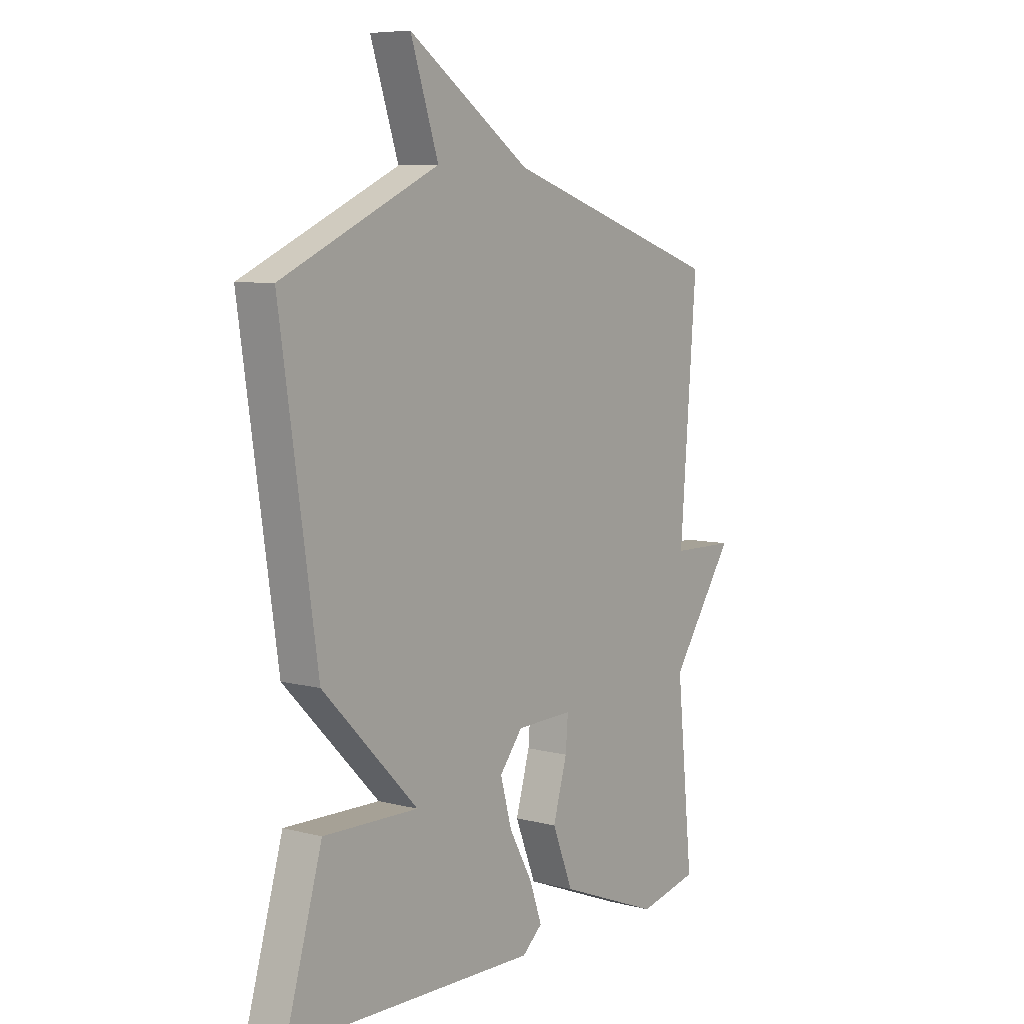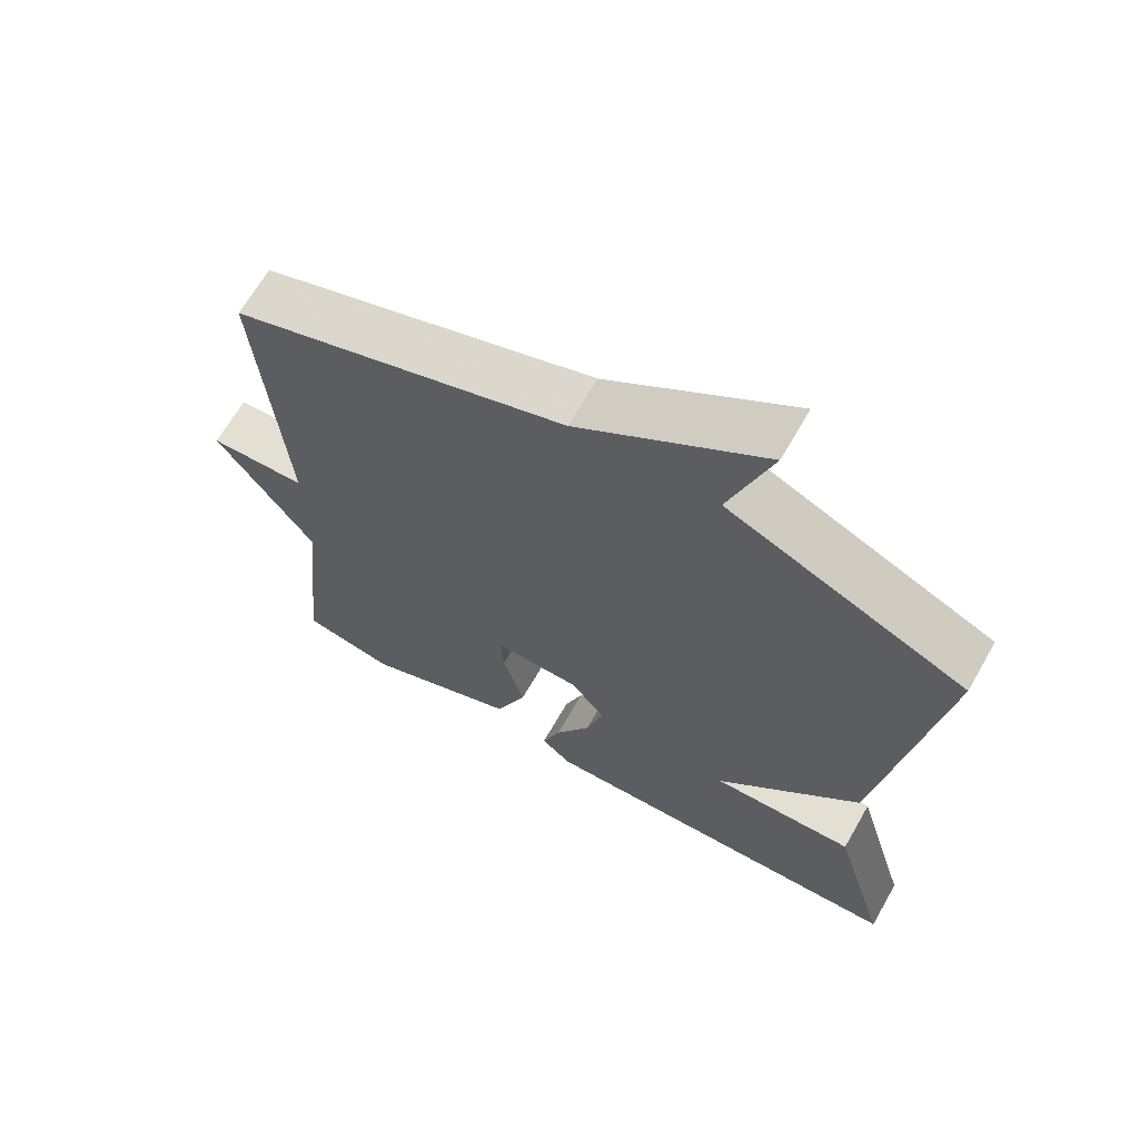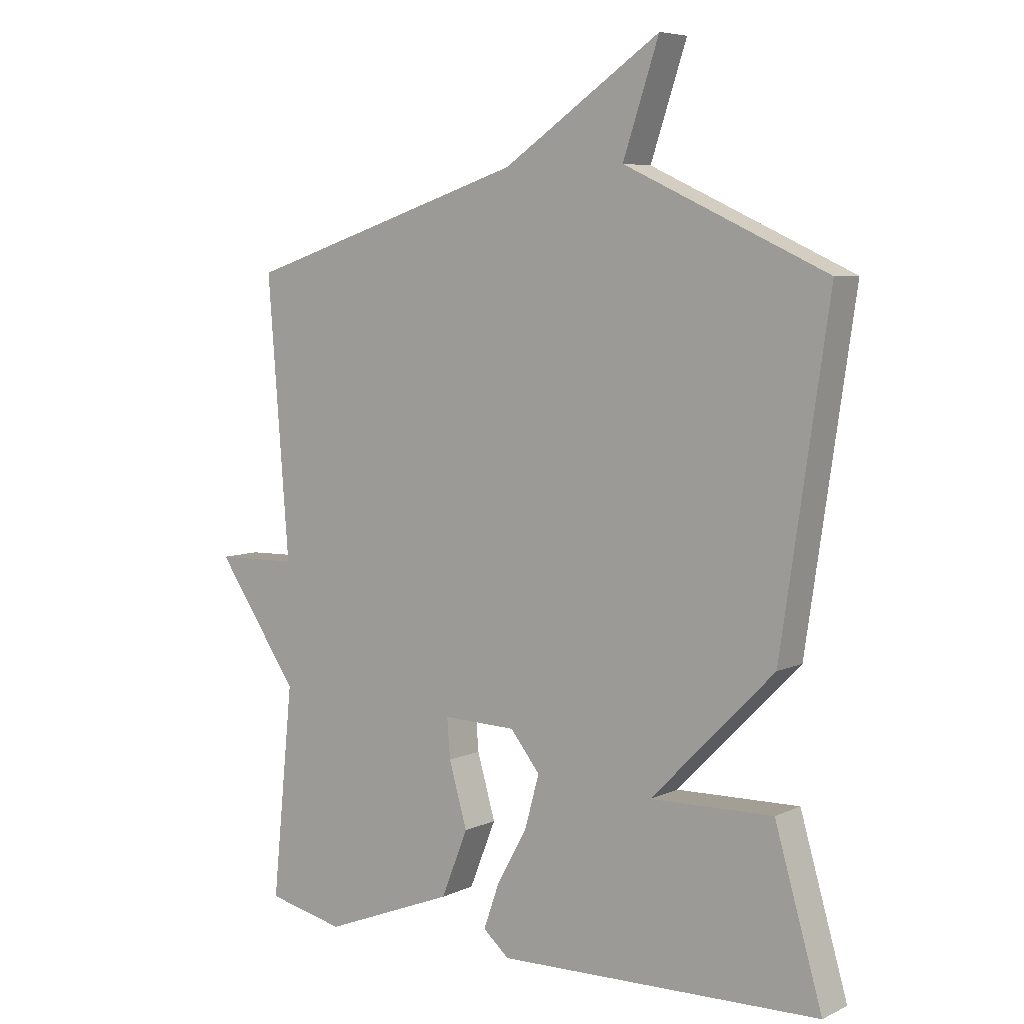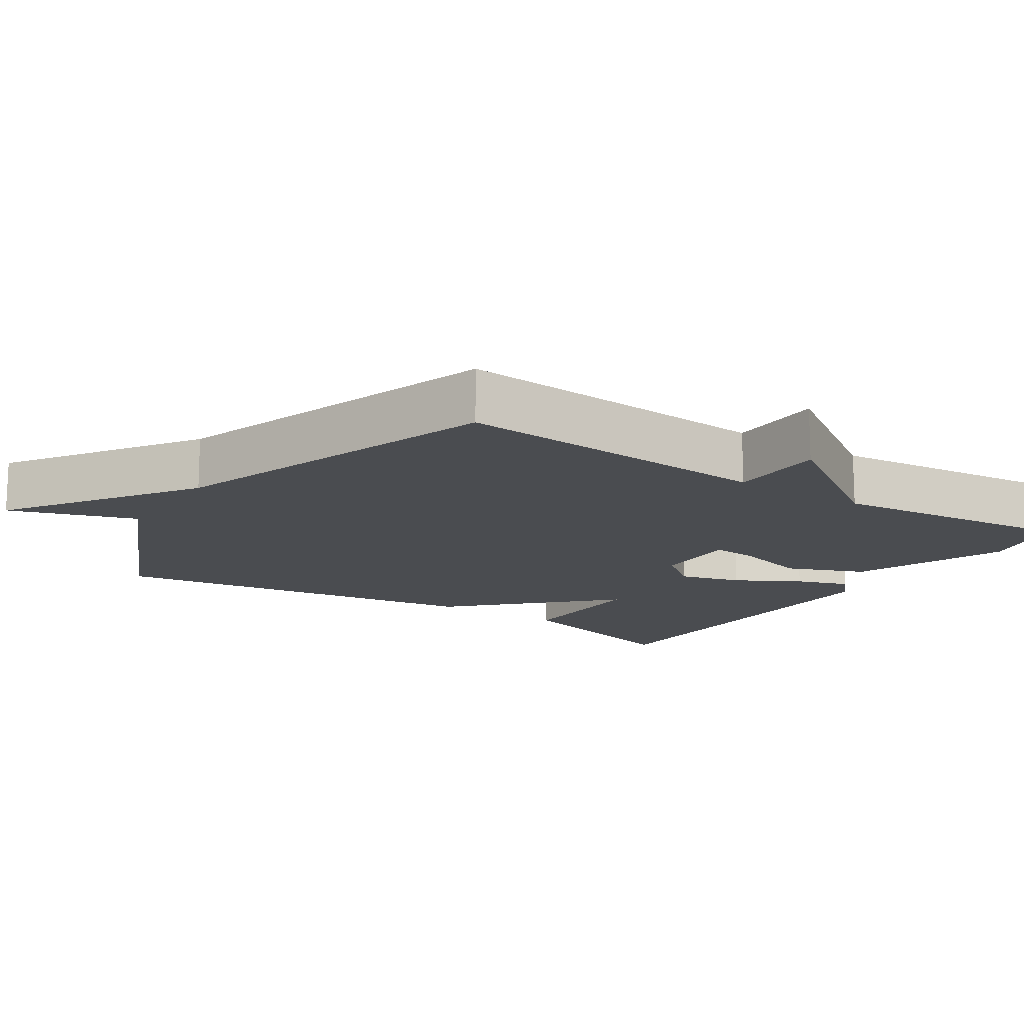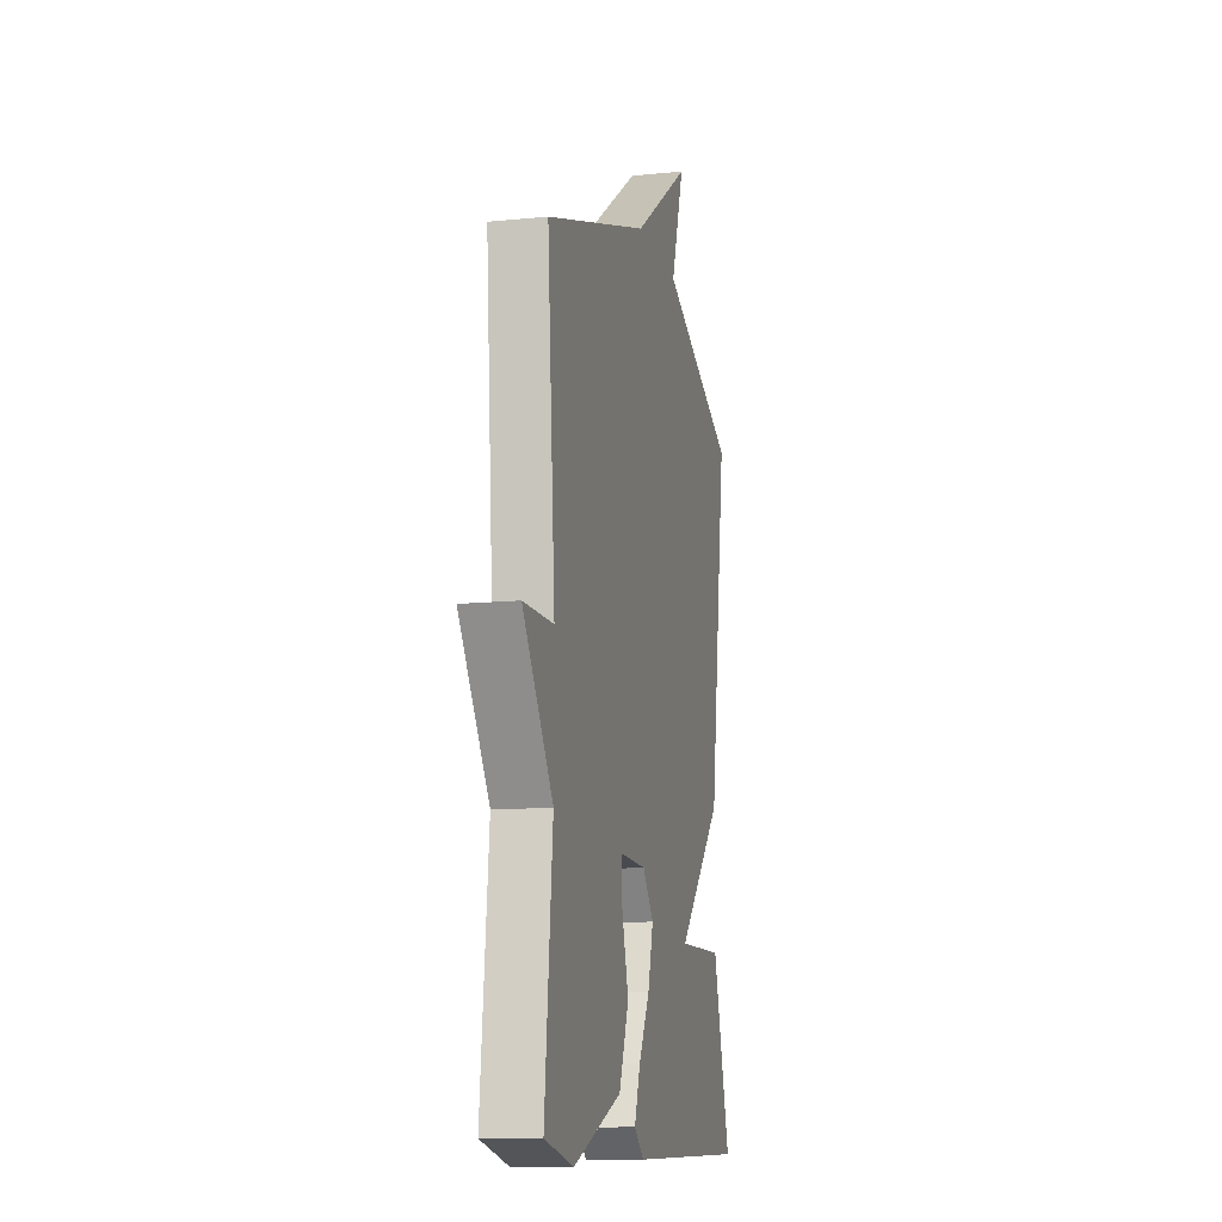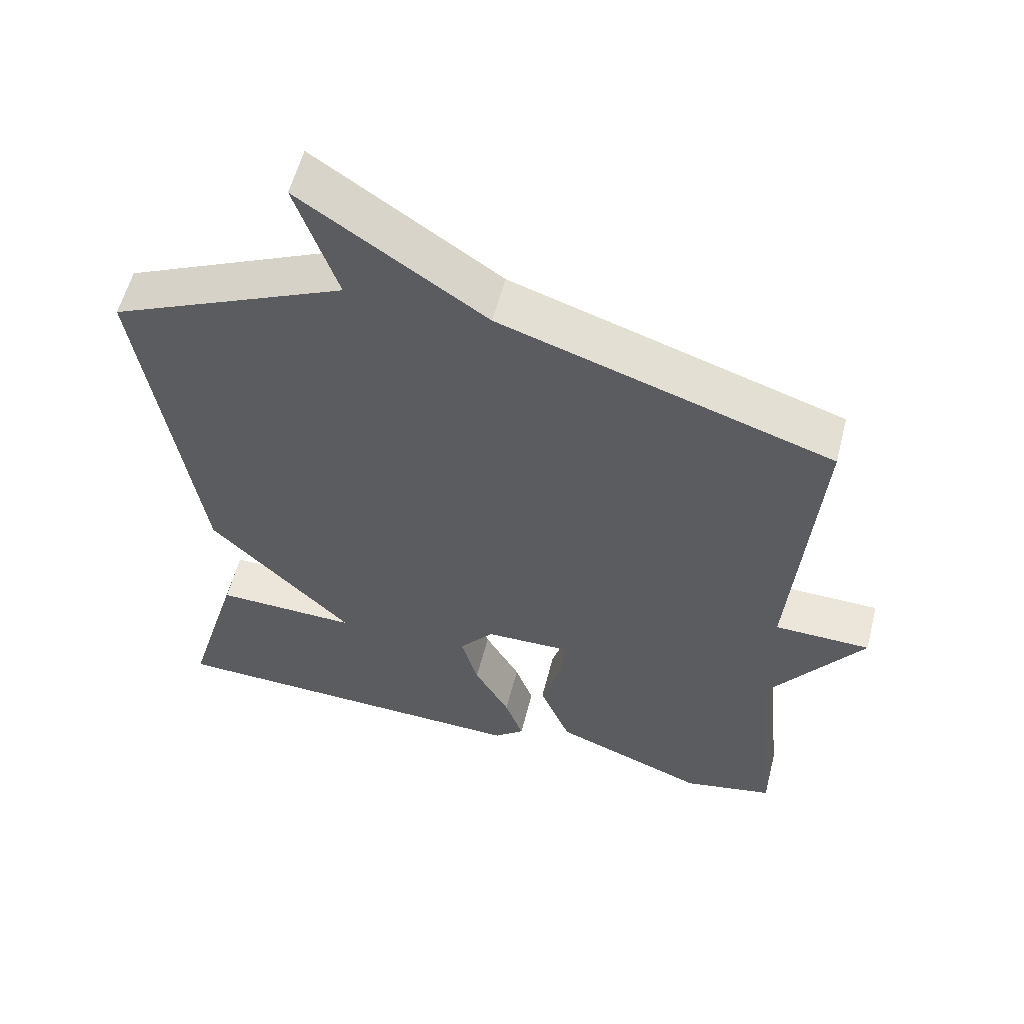
<metadata>
{"format":"obj","ext":"obj","renderer":"f3d","projection":"perspective","resolution":1024,"background":"white","views":[{"elev":7.3,"azim":-53.7,"up":"+Z"},{"elev":66.6,"azim":-150.2,"up":"+Z"},{"elev":6.4,"azim":-143.2,"up":"+Z"},{"elev":-14.8,"azim":56.7,"up":"+Y"},{"elev":-12.2,"azim":103.3,"up":"+Z"},{"elev":57.4,"azim":14.3,"up":"+Z"}]}
</metadata>
<code>
v -0.5 0.07 0.5
v -0.167 0.07 0.653
v -0.226 0.07 0.829
v 0.033 0.07 0.653
v 0.5 0.07 0.5
v 0.465 0.07 0.047
v 0.601 0.07 0.044
v 0.465 0.07 -0.153
v 0.5 0.07 -0.5
v 0.372 0.07 -0.528
v 0.155 0.07 -0.442
v 0.111 0.07 -0.332
v 0.141 0.07 -0.228
v 0.146 0.07 -0.163
v 0.025 0.07 -0.166
v -0.024 0.07 -0.227
v 0 0.07 -0.314
v 0.05 0.07 -0.404
v 0.076 0.07 -0.478
v 0.033 0.07 -0.515
v -0.5 0.07 -0.5
v -0.422 0.07 -0.231
v -0.22 0.07 -0.236
v -0.422 0.07 -0.031
v -0.5 0 0.5
v -0.167 0 0.653
v -0.226 0 0.829
v 0.033 0 0.653
v 0.5 0 0.5
v 0.465 0 0.047
v 0.601 0 0.044
v 0.465 0 -0.153
v 0.5 0 -0.5
v 0.372 0 -0.528
v 0.155 0 -0.442
v 0.111 0 -0.332
v 0.141 0 -0.228
v 0.146 0 -0.163
v 0.025 0 -0.166
v -0.024 0 -0.227
v 0 0 -0.314
v 0.05 0 -0.404
v 0.076 0 -0.478
v 0.033 0 -0.515
v -0.5 0 -0.5
v -0.422 0 -0.231
v -0.22 0 -0.236
v -0.422 0 -0.031
f 23 24 1 2
f 21 22 23
f 20 21 23
f 19 20 23
f 18 19 23
f 17 18 23
f 16 17 23
f 15 16 23 2
f 14 15 2
f 11 12 13
f 10 11 13
f 9 10 13
f 8 9 13
f 8 13 14
f 7 8 14
f 6 7 14
f 6 14 2
f 5 6 2
f 4 5 2
f 2 3 4
f 26 25 48 47
f 47 46 45
f 47 45 44
f 47 44 43
f 47 43 42
f 47 42 41
f 47 41 40
f 26 47 40 39
f 26 39 38
f 37 36 35
f 37 35 34
f 37 34 33
f 37 33 32
f 38 37 32
f 38 32 31
f 38 31 30
f 26 38 30
f 26 30 29
f 26 29 28
f 28 27 26
f 1 25 26 2
f 2 26 27 3
f 3 27 28 4
f 4 28 29 5
f 5 29 30 6
f 6 30 31 7
f 7 31 32 8
f 8 32 33 9
f 9 33 34 10
f 10 34 35 11
f 11 35 36 12
f 12 36 37 13
f 13 37 38 14
f 14 38 39 15
f 15 39 40 16
f 16 40 41 17
f 17 41 42 18
f 18 42 43 19
f 19 43 44 20
f 20 44 45 21
f 21 45 46 22
f 22 46 47 23
f 23 47 48 24
f 24 48 25 1

</code>
